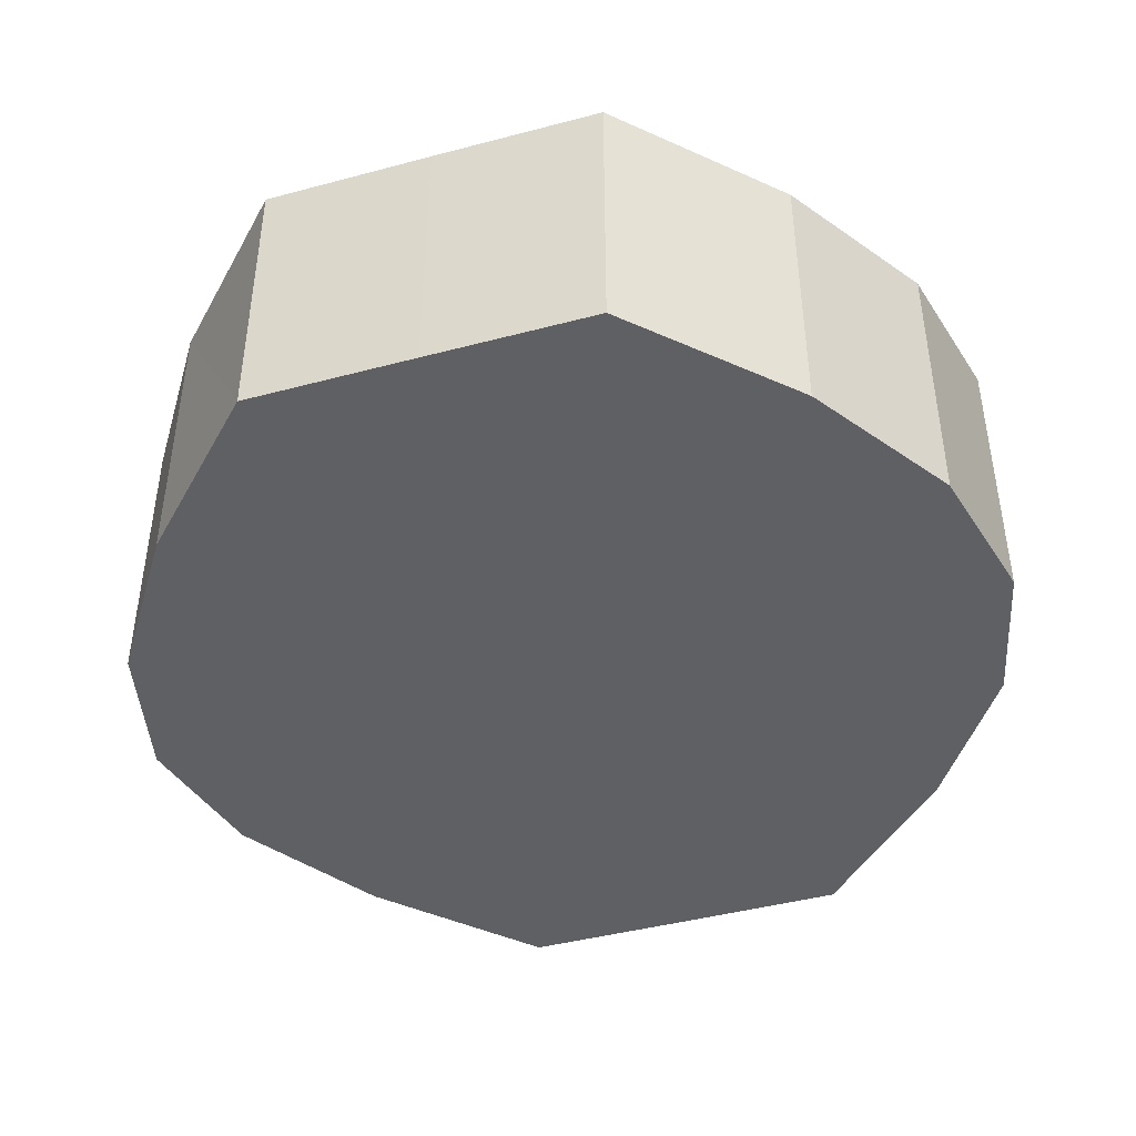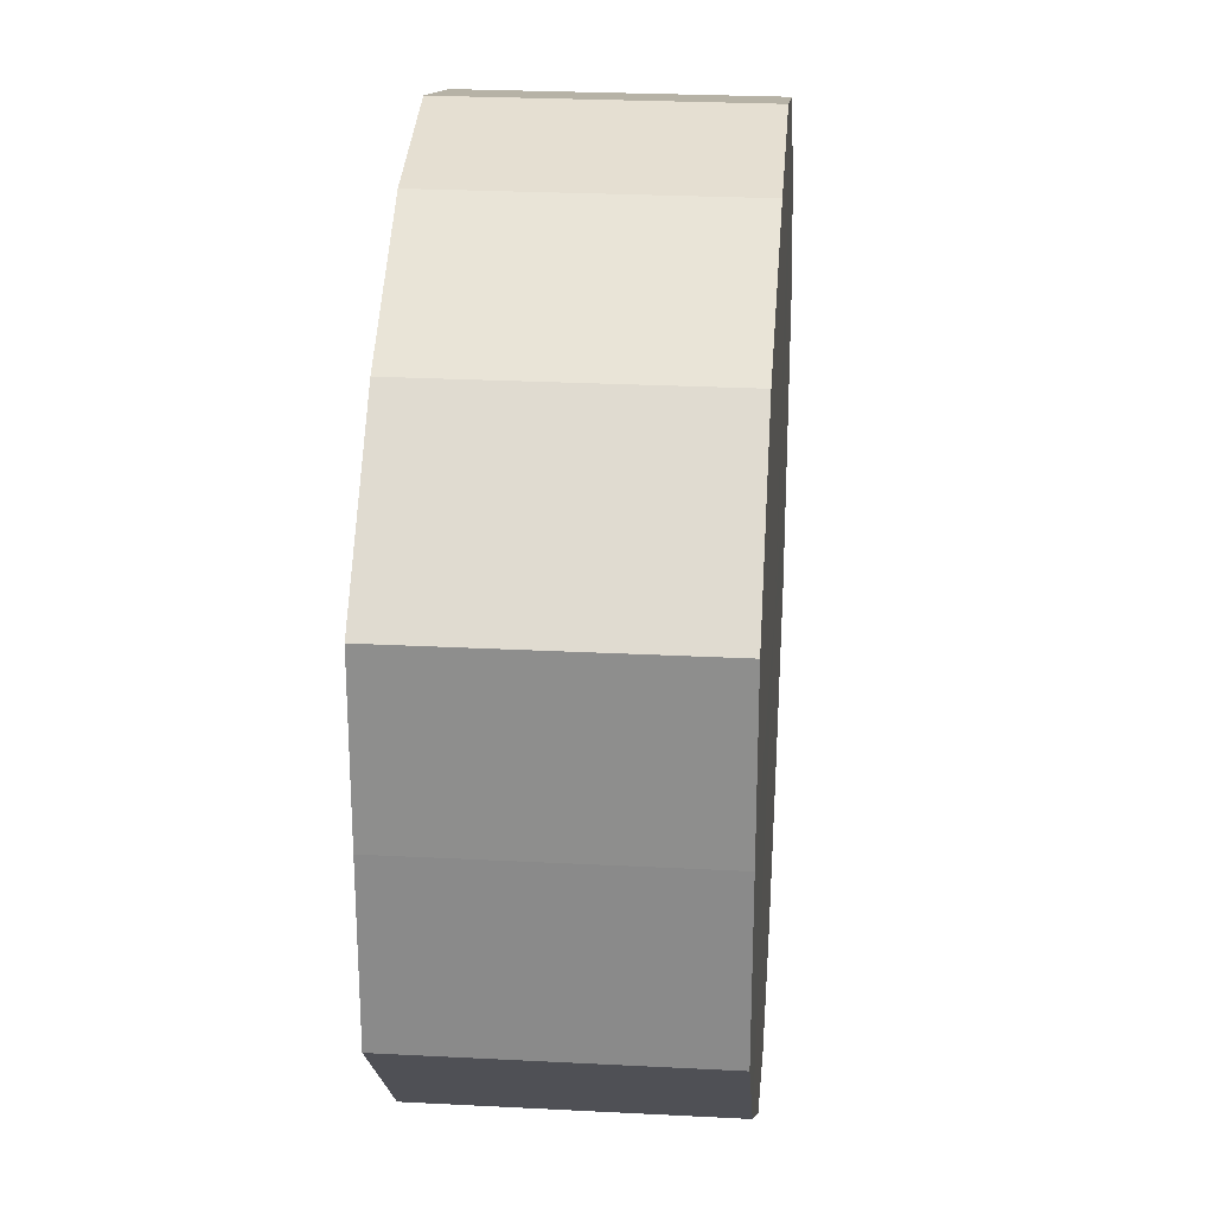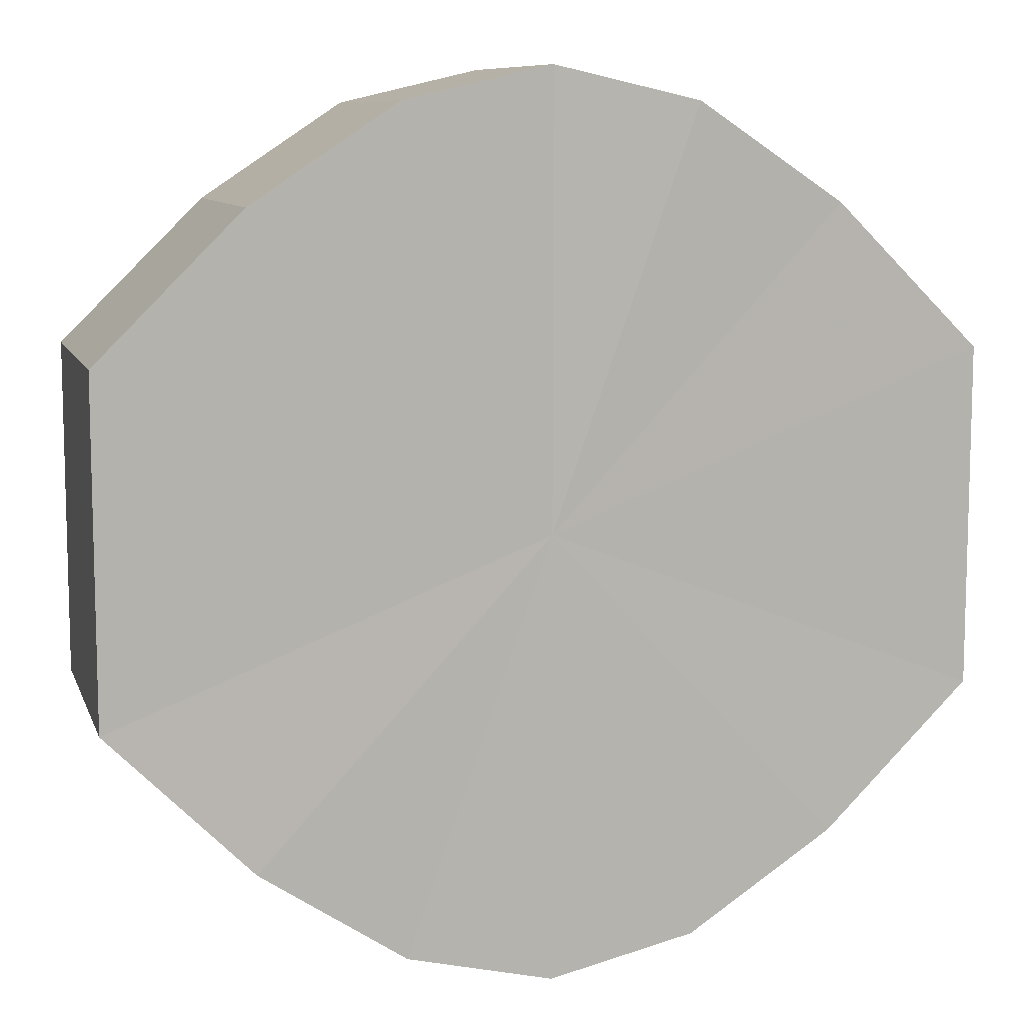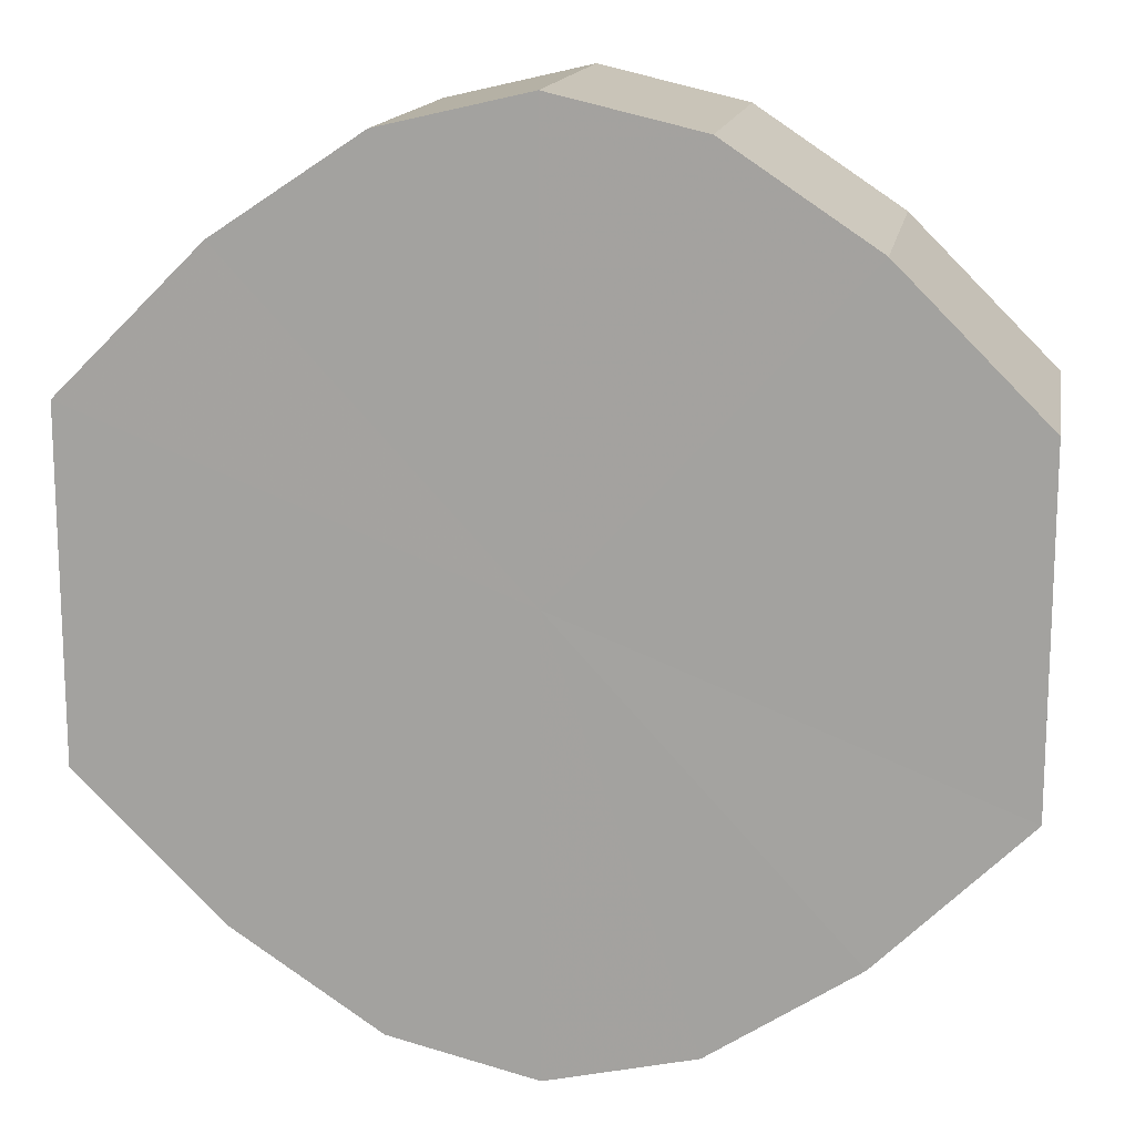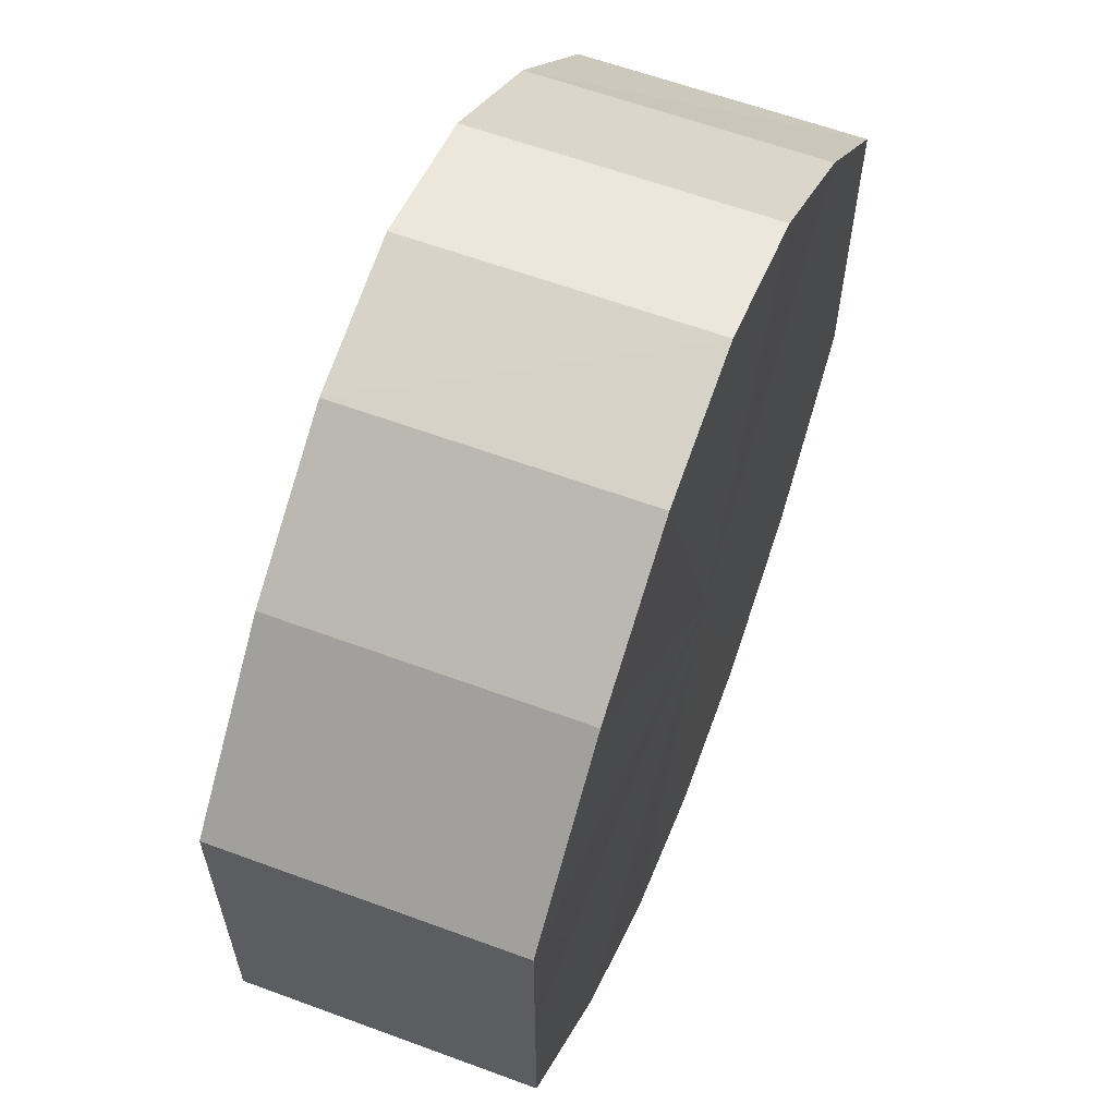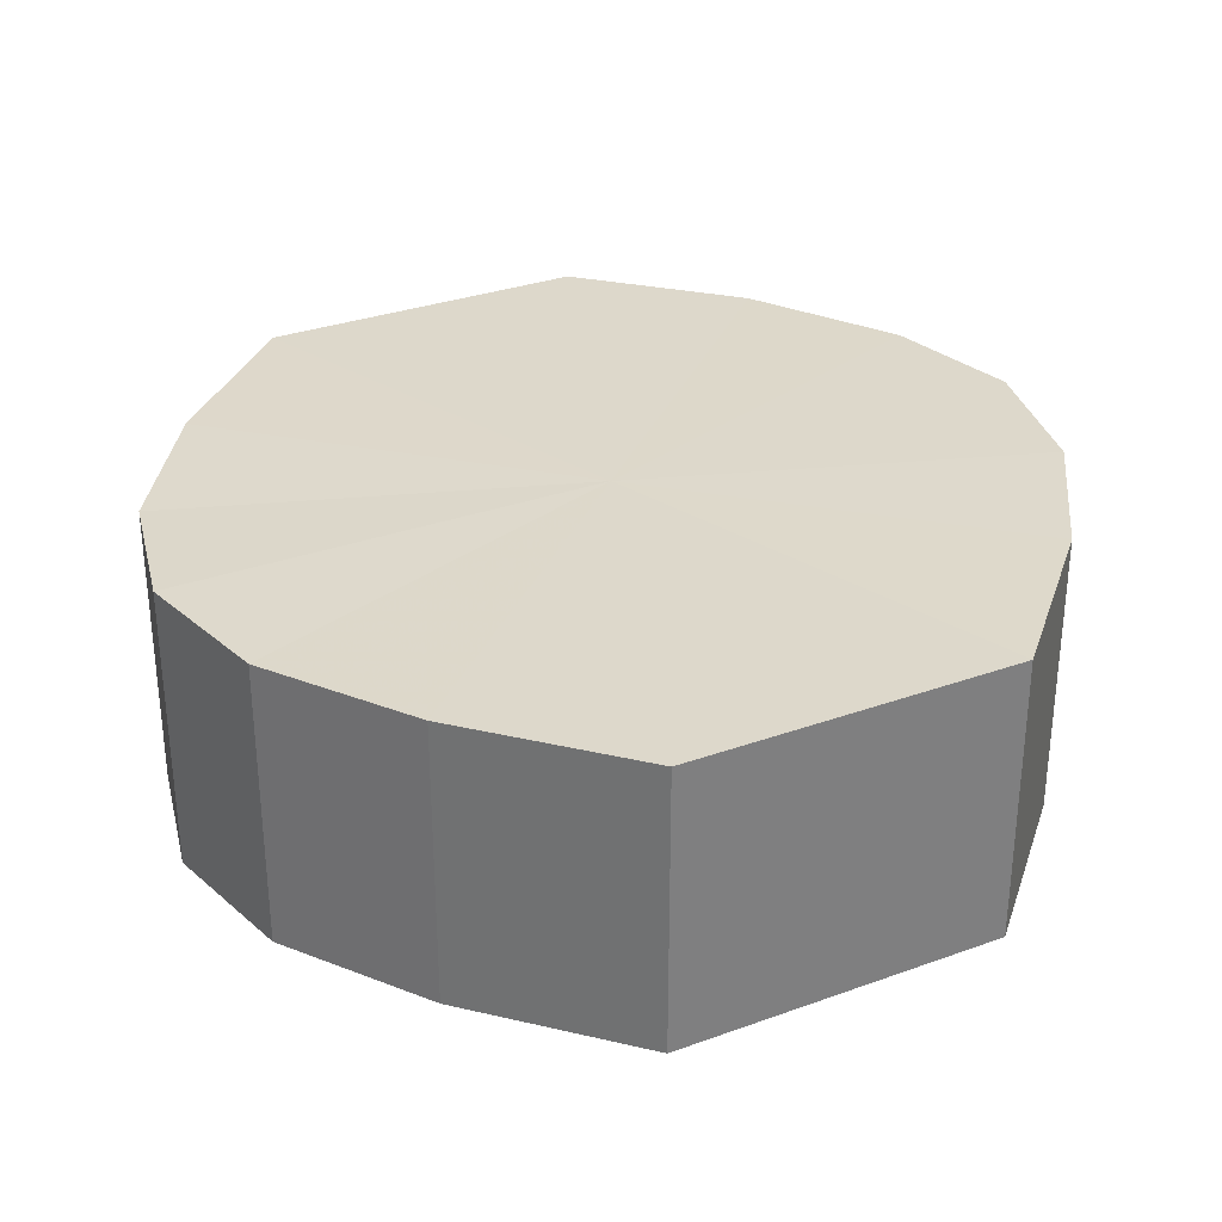
<metadata>
{"format":"obj","ext":"obj","renderer":"f3d","projection":"perspective","resolution":1024,"background":"white","views":[{"elev":-44.0,"azim":-72.7,"up":"+Y"},{"elev":25.0,"azim":94.8,"up":"+Z"},{"elev":9.2,"azim":-15.2,"up":"+Z"},{"elev":15.0,"azim":10.1,"up":"+Z"},{"elev":61.4,"azim":110.8,"up":"+Z"},{"elev":31.4,"azim":-117.2,"up":"+Y"}]}
</metadata>
<code>
o 12483
v 2182 1881 7.236
v 2182 1881 7.225
v 2182 1881 7.236
v 2182 1881 7.215
v 2182 1881 7.225
v 2182 1881 7.248
v 2182 1881 7.248
v 2182 1881 7.208
v 2182 1881 7.215
v 2182 1881 7.258
v 2182 1881 7.258
v 2182 1881 7.206
v 2182 1881 7.208
v 2182 1881 7.265
v 2182 1881 7.265
v 2182 1881 7.208
v 2182 1881 7.206
v 2182 1881 7.267
v 2182 1881 7.267
v 2182 1881 7.215
v 2182 1881 7.208
v 2182 1881 7.265
v 2182 1881 7.265
v 2182 1881 7.225
v 2182 1881 7.215
v 2182 1881 7.258
v 2182 1881 7.258
v 2182 1881 7.236
v 2182 1881 7.225
v 2182 1881 7.248
v 2182 1881 7.248
v 2182 1881 7.236
v 2182 1881 7.236
v 2182 1881 7.225
v 2182 1881 7.225
v 2182 1881 7.215
v 2182 1881 7.215
v 2182 1881 7.248
v 2182 1881 7.236
v 2182 1881 7.258
v 2182 1881 7.248
v 2182 1881 7.208
v 2182 1881 7.208
v 2182 1881 7.265
v 2182 1881 7.258
v 2182 1881 7.267
v 2182 1881 7.265
v 2182 1881 7.206
v 2182 1881 7.206
v 2182 1881 7.265
v 2182 1881 7.267
v 2182 1881 7.258
v 2182 1881 7.265
v 2182 1881 7.208
v 2182 1881 7.208
v 2182 1881 7.248
v 2182 1881 7.258
v 2182 1881 7.236
v 2182 1881 7.248
v 2182 1881 7.215
v 2182 1881 7.215
v 2182 1881 7.225
v 2182 1881 7.236
v 2182 1881 7.225
v 2182 1881 7.236
v 2182 1881 7.225
v 2182 1881 7.236
v 2182 1881 7.215
v 2182 1881 7.248
v 2182 1881 7.208
v 2182 1881 7.258
v 2182 1881 7.206
v 2182 1881 7.265
v 2182 1881 7.208
v 2182 1881 7.267
v 2182 1881 7.215
v 2182 1881 7.265
v 2182 1881 7.225
v 2182 1881 7.258
v 2182 1881 7.236
v 2182 1881 7.248
v 2182 1881 7.236
v 2182 1881 7.236
v 2182 1881 7.225
v 2182 1881 7.248
v 2182 1881 7.215
v 2182 1881 7.258
v 2182 1881 7.208
v 2182 1881 7.265
v 2182 1881 7.206
v 2182 1881 7.267
v 2182 1881 7.208
v 2182 1881 7.265
v 2182 1881 7.215
v 2182 1881 7.258
v 2182 1881 7.225
v 2182 1881 7.248
v 2182 1881 7.236
f 1 2 3
f 2 4 5
f 6 1 7
f 4 8 9
f 10 6 11
f 8 12 13
f 14 10 15
f 12 16 17
f 18 14 19
f 16 20 21
f 22 18 23
f 20 24 25
f 26 22 27
f 24 28 29
f 30 26 31
f 28 30 32
f 33 34 35
f 35 36 37
f 38 39 33
f 40 41 38
f 37 42 43
f 44 45 40
f 46 47 44
f 43 48 49
f 50 51 46
f 52 53 50
f 49 54 55
f 56 57 52
f 58 59 56
f 55 60 61
f 62 63 58
f 61 64 62
f 65 66 67
f 65 68 66
f 65 67 69
f 65 70 68
f 65 69 71
f 65 72 70
f 65 71 73
f 65 74 72
f 65 73 75
f 65 76 74
f 65 75 77
f 65 78 76
f 65 77 79
f 65 80 78
f 65 79 81
f 65 81 80
f 82 83 84
f 82 85 83
f 82 84 86
f 82 87 85
f 82 86 88
f 82 89 87
f 82 88 90
f 82 91 89
f 82 90 92
f 82 93 91
f 82 92 94
f 82 95 93
f 82 94 96
f 82 97 95
f 82 96 98
f 82 98 97

</code>
